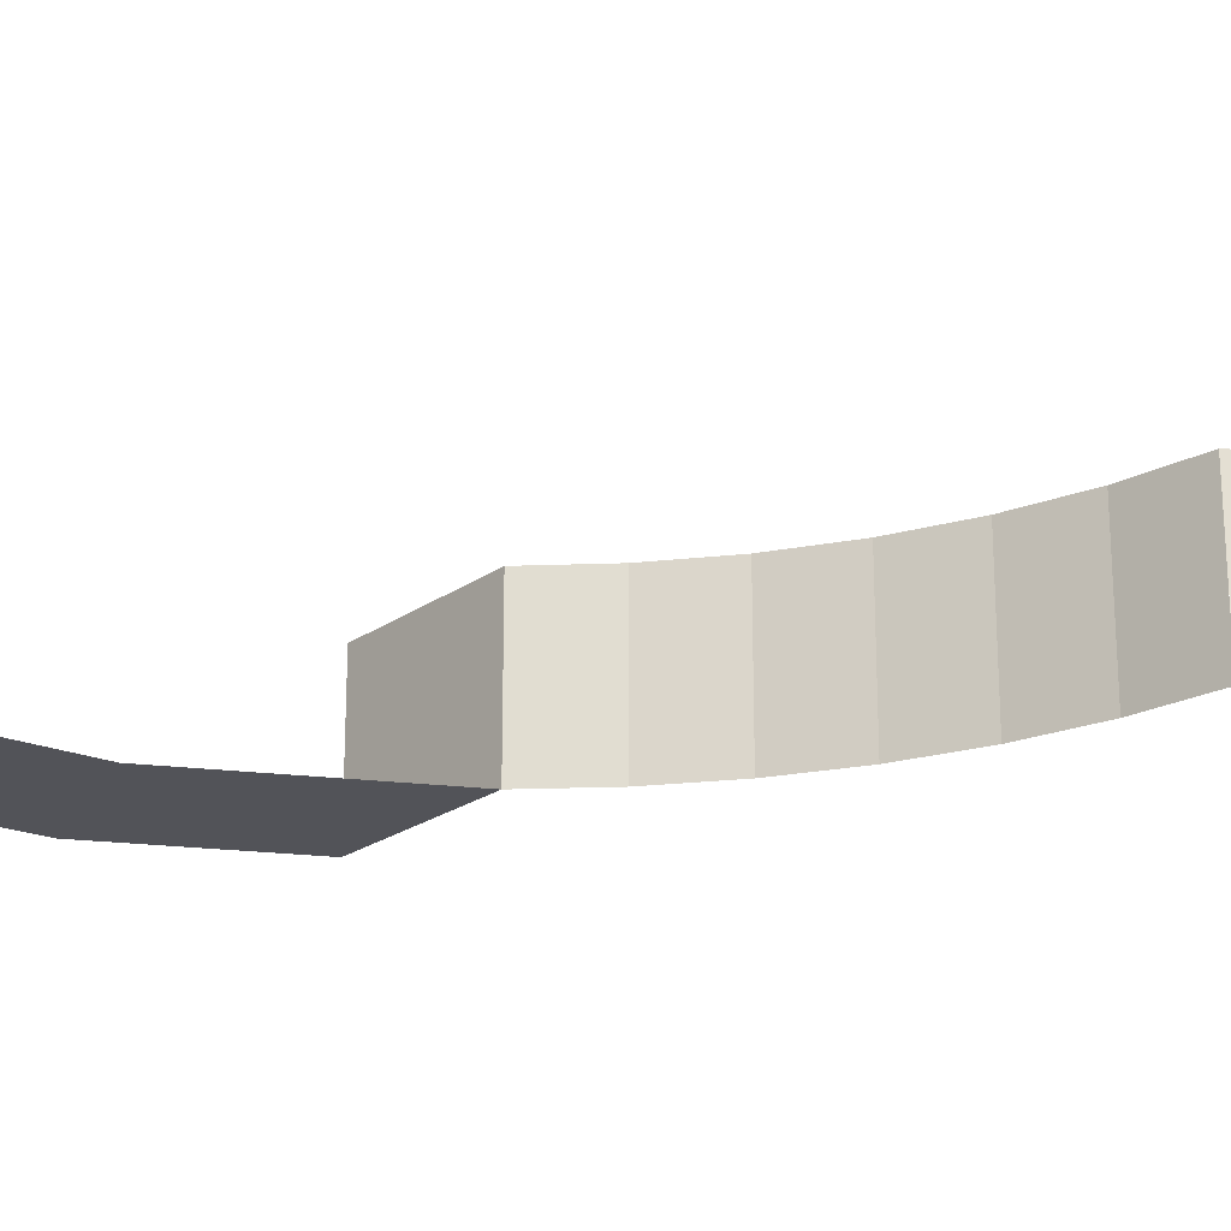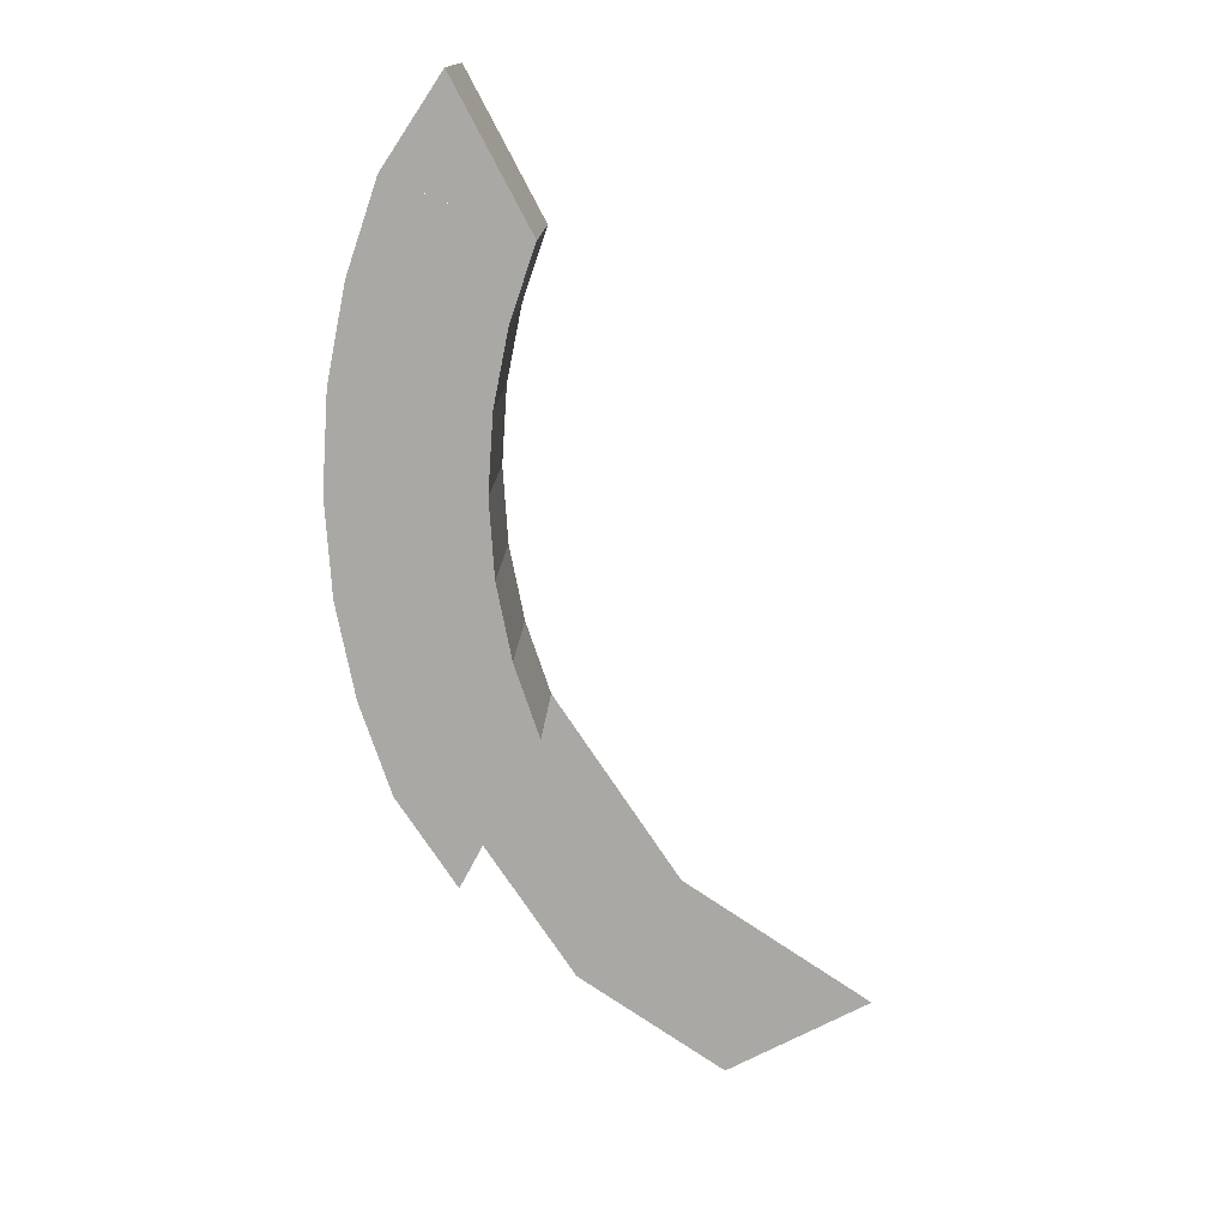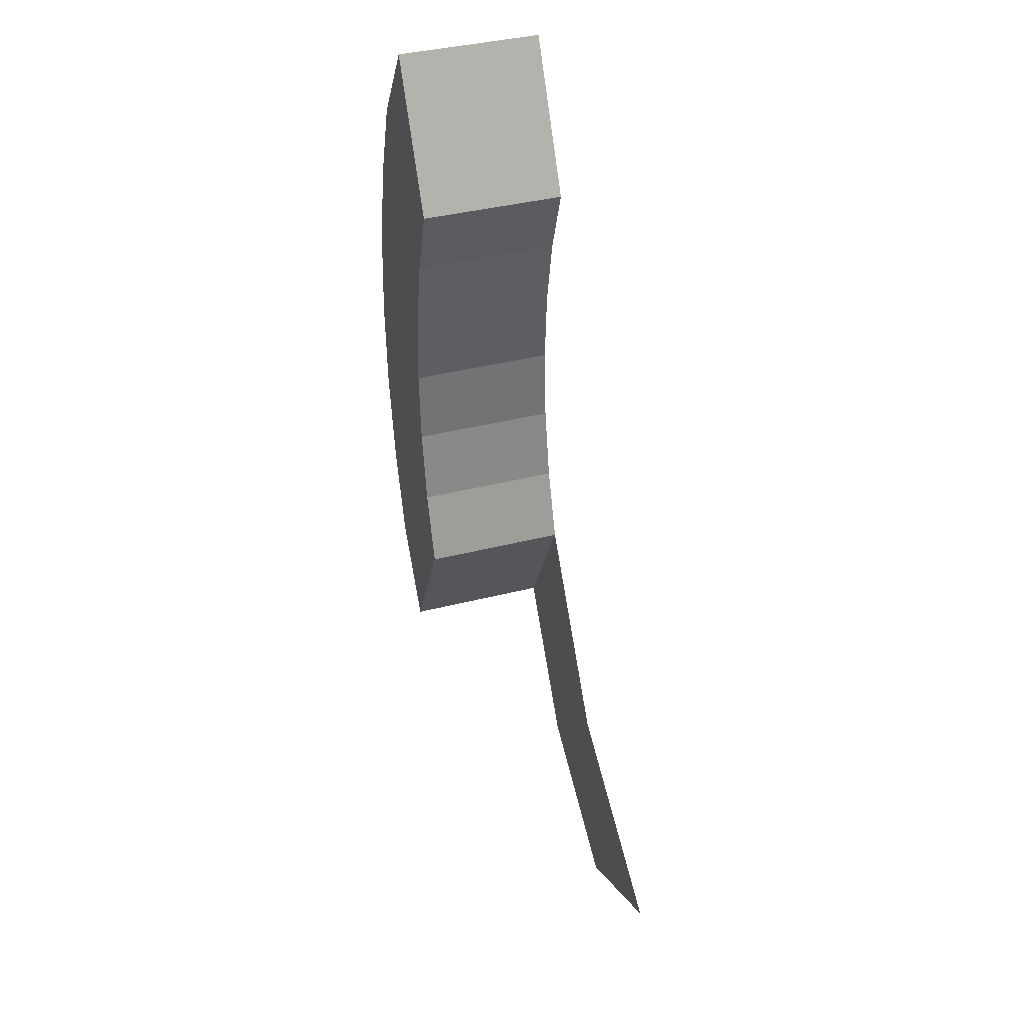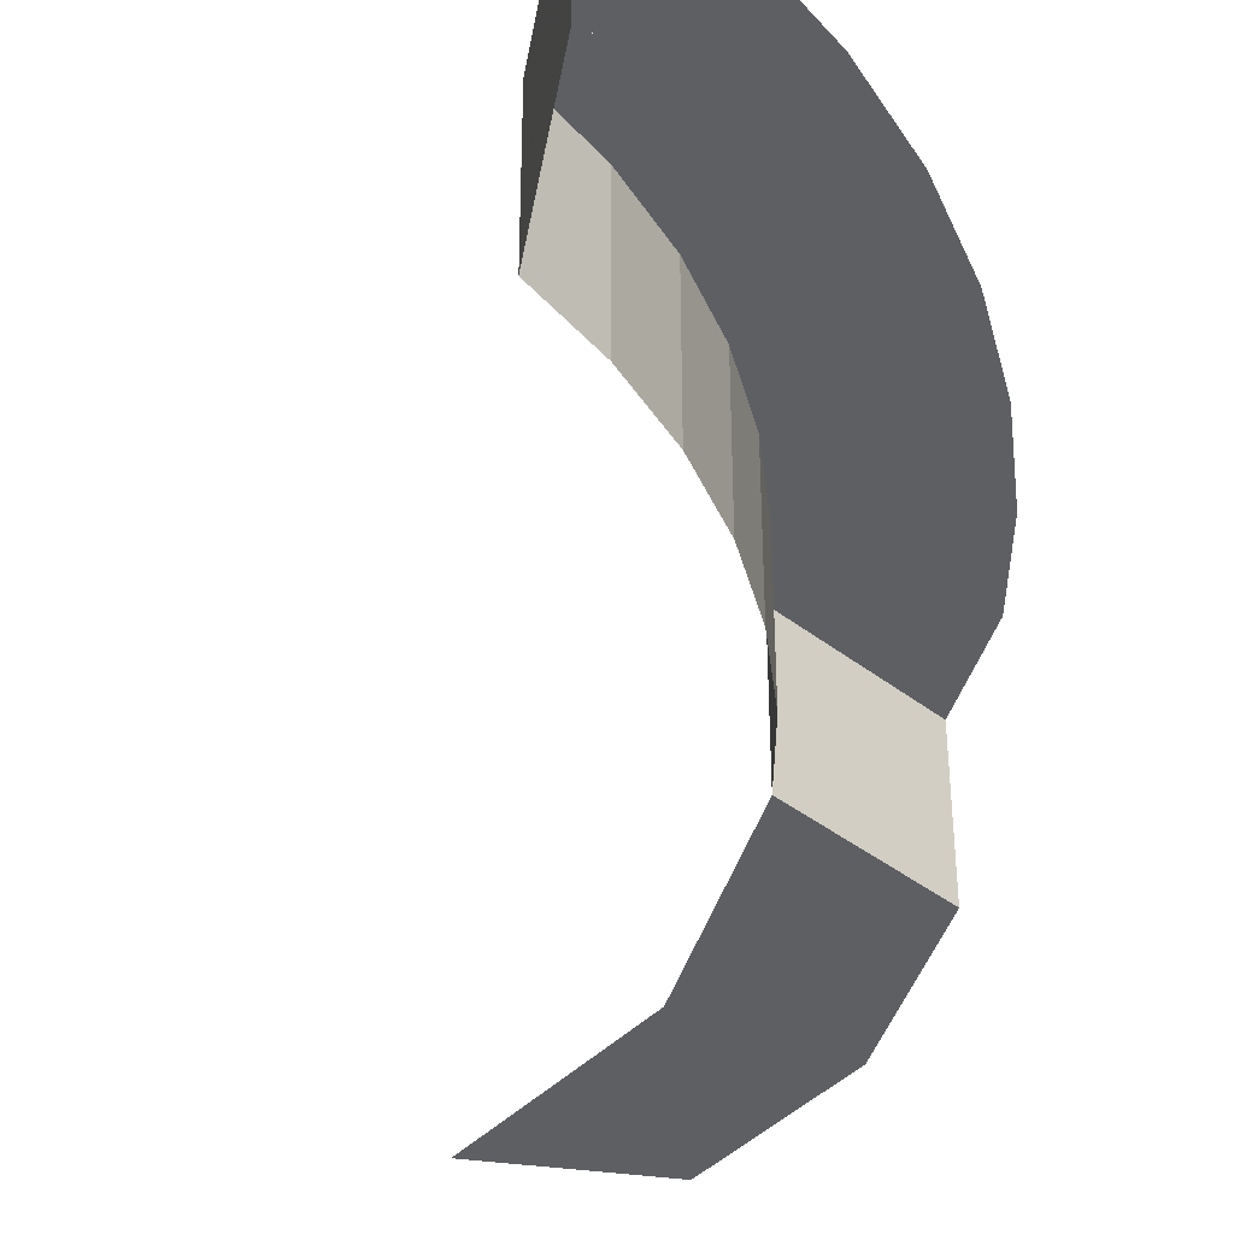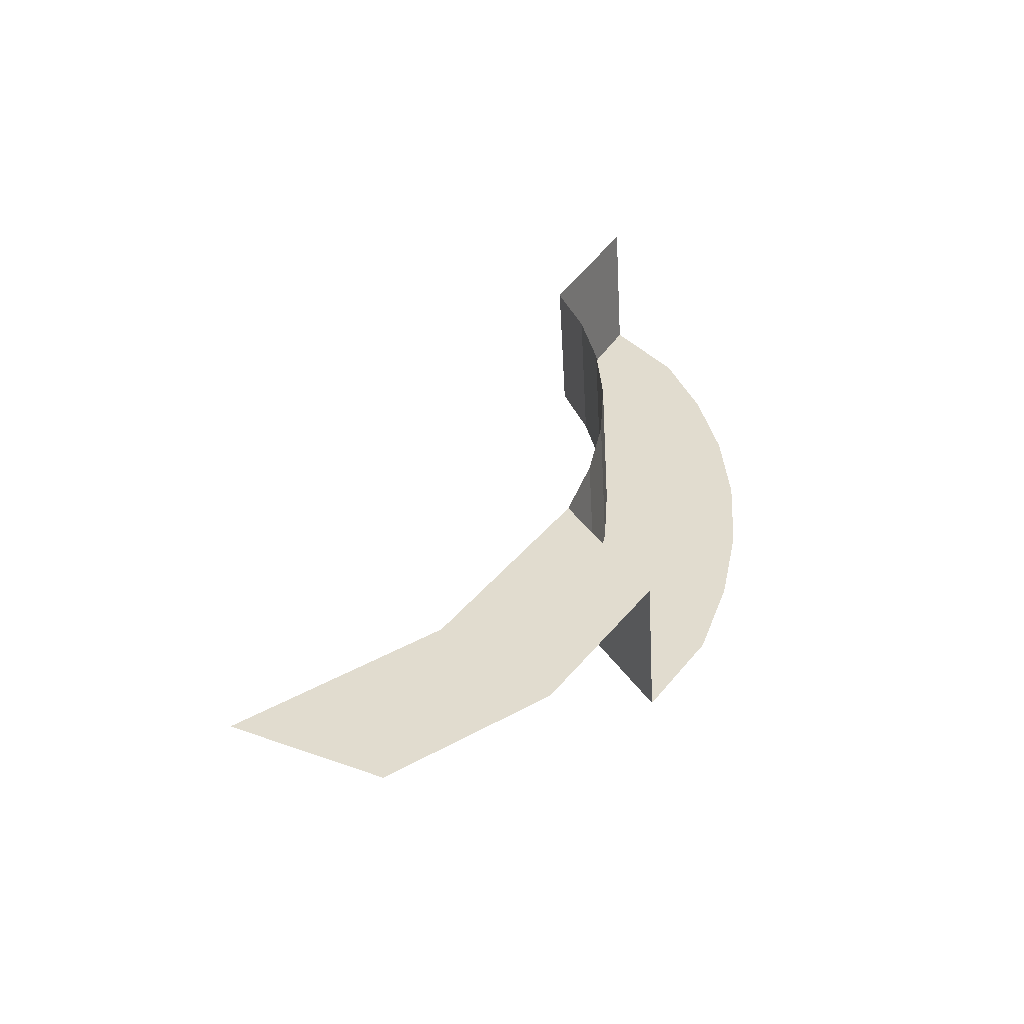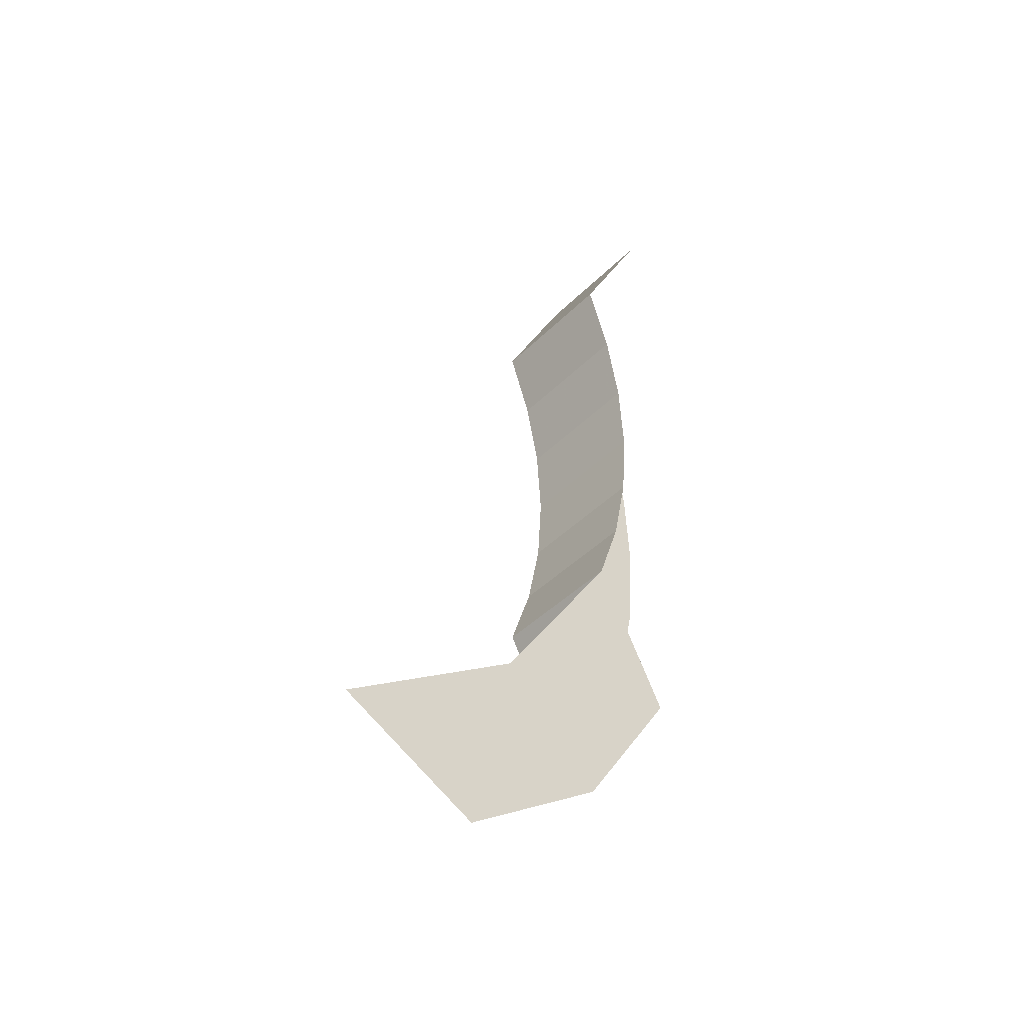
<metadata>
{"format":"obj","ext":"obj","renderer":"f3d","projection":"perspective","resolution":1024,"background":"white","views":[{"elev":-22.7,"azim":-67.8,"up":"+Y"},{"elev":14.7,"azim":-177.8,"up":"+Z"},{"elev":38.5,"azim":-107.9,"up":"+Z"},{"elev":-40.1,"azim":18.2,"up":"+Y"},{"elev":-54.2,"azim":3.3,"up":"+Z"},{"elev":-42.8,"azim":-40.4,"up":"+Z"}]}
</metadata>
<code>
v 0.7391 0.4 -0.3061
v 0.9239 0.4 -0.3827
v 0.9659 0.4 -0.2588
v 0.7727 0.4 -0.2071
v 0.7727 0.4 -0.2071
v 0.9659 0.4 -0.2588
v 0.9914 0.4 -0.1305
v 0.7931 0.4 -0.1044
v 0.7931 0.4 -0.1044
v 0.9914 0.4 -0.1305
v 1 0.4 9e-06
v 0.8 0.4 7e-06
v 0.8 0.4 7e-06
v 1 0.4 9e-06
v 0.9914 0.4 0.1305
v 0.7931 0.4 0.1044
v 0.7931 0.4 0.1044
v 0.9914 0.4 0.1305
v 0.966 0.4 0.2588
v 0.7728 0.4 0.2071
v 0.7728 0.4 0.2071
v 0.966 0.4 0.2588
v 0.9239 0.4 0.3827
v 0.7391 0.4 0.3061
v 0.7391 0.4 0.3061
v 0.8435 0.4 0.5035
v 0.9238 0.4 0.3827
v 0.7391 0.4 0.3061
v 0.7391 0.2 0.3062
v 0.8435 0.2 0.5035
v 0.8435 0.4 0.5035
v 0.9239 0.4 -0.3827
v 0.8435 0.4 -0.5035
v 0.7391 0.4 -0.3061
v 0.7391 0.4 -0.3061
v 0.8435 0.4 -0.5035
v 0.8435 0.2 -0.5035
v 0.7391 0.2 -0.3061
v 0.5035 0.2 -0.8435
v 0.3061 0.2 -0.7391
v 0.5657 0.2 -0.5657
v 0.7071 0.2 -0.7071
v 0.7071 0.2 -0.7071
v 0.5657 0.2 -0.5657
v 0.7391 0.2 -0.3061
v 0.8435 0.2 -0.5035
v 0.7727 0.4 -0.2071
v 0.7727 0.2 -0.2071
v 0.7391 0.2 -0.3061
v 0.7391 0.4 -0.3061
v 0.7931 0.4 -0.1044
v 0.7931 0.2 -0.1044
v 0.7727 0.2 -0.2071
v 0.7727 0.4 -0.2071
v 0.8 0.4 6e-06
v 0.8 0.2 6e-06
v 0.7931 0.2 -0.1044
v 0.7931 0.4 -0.1044
v 0.7931 0.4 0.1044
v 0.7931 0.2 0.1044
v 0.8 0.2 6e-06
v 0.8 0.4 6e-06
v 0.7728 0.4 0.2071
v 0.7728 0.2 0.2071
v 0.7931 0.2 0.1044
v 0.7931 0.4 0.1044
v 0.7391 0.4 0.3061
v 0.7391 0.2 0.3061
v 0.7728 0.2 0.2071
v 0.7728 0.4 0.2071
g mesh7371588
f 1 3 2
f 3 1 4
f 5 7 6
f 7 5 8
f 9 11 10
f 11 9 12
f 13 15 14
f 15 13 16
f 17 19 18
f 19 17 20
f 21 23 22
f 23 21 24
f 25 26 27
g mesh7371590
f 28 29 30
f 30 31 28
f 32 33 34
g mesh7371592
f 35 36 37
f 37 38 35
f 39 40 41
f 41 42 39
f 43 44 45
f 45 46 43
g mesh7371595
f 47 49 48
f 49 47 50
f 51 53 52
f 53 51 54
f 55 57 56
f 57 55 58
f 59 61 60
f 61 59 62
f 63 65 64
f 65 63 66
f 67 69 68
f 69 67 70

</code>
